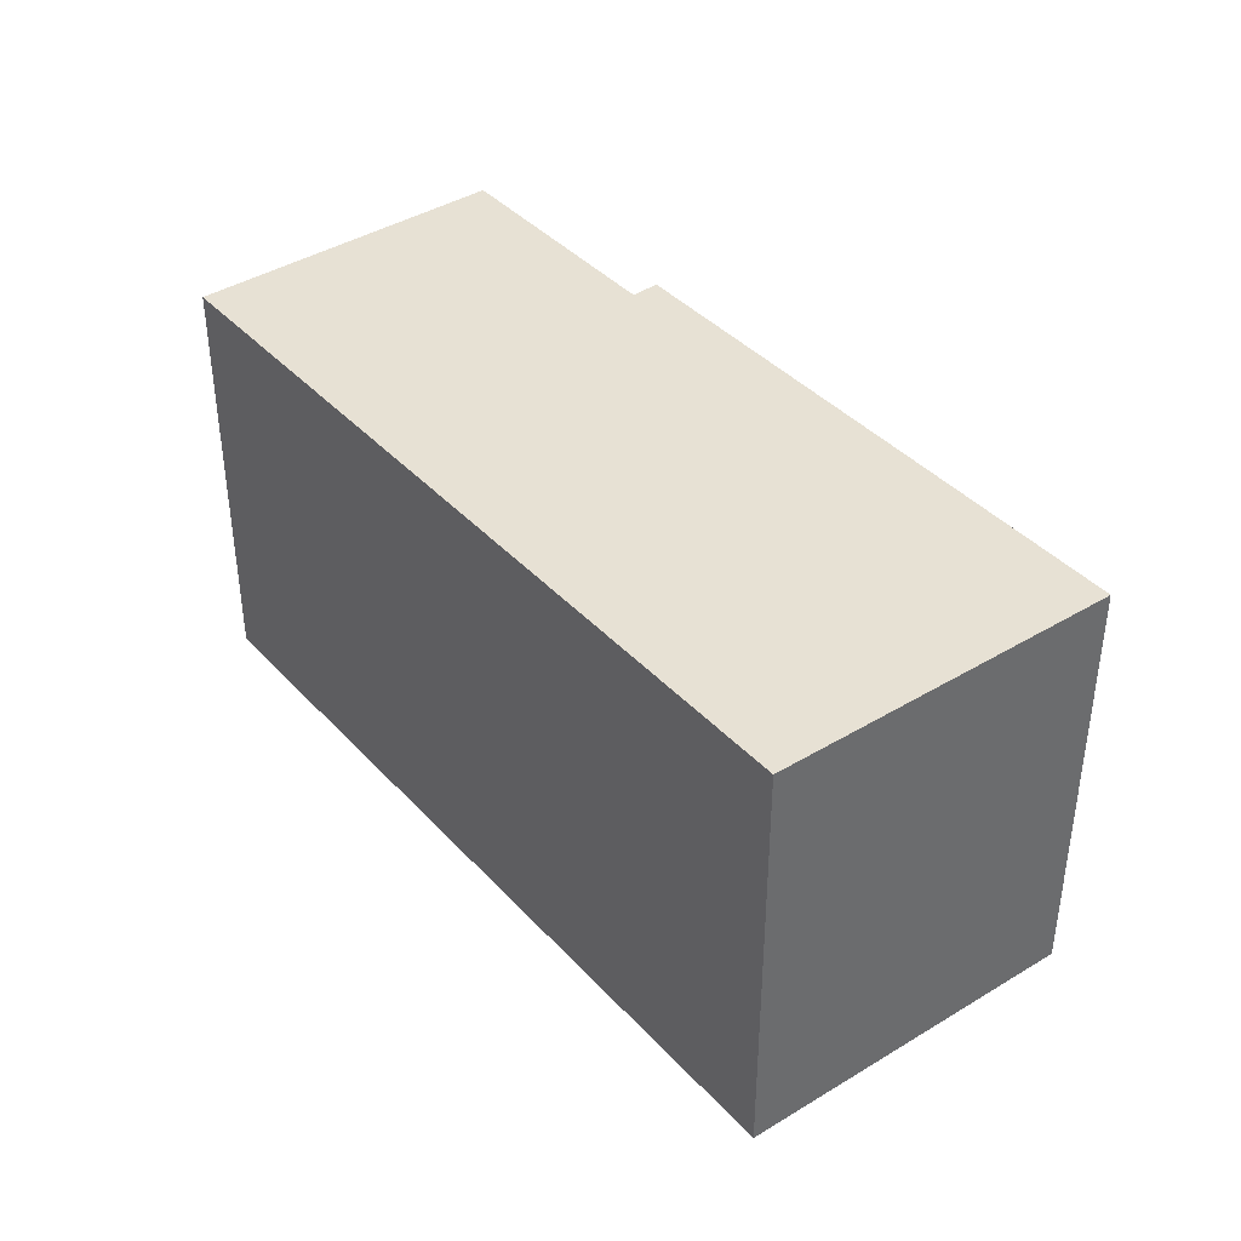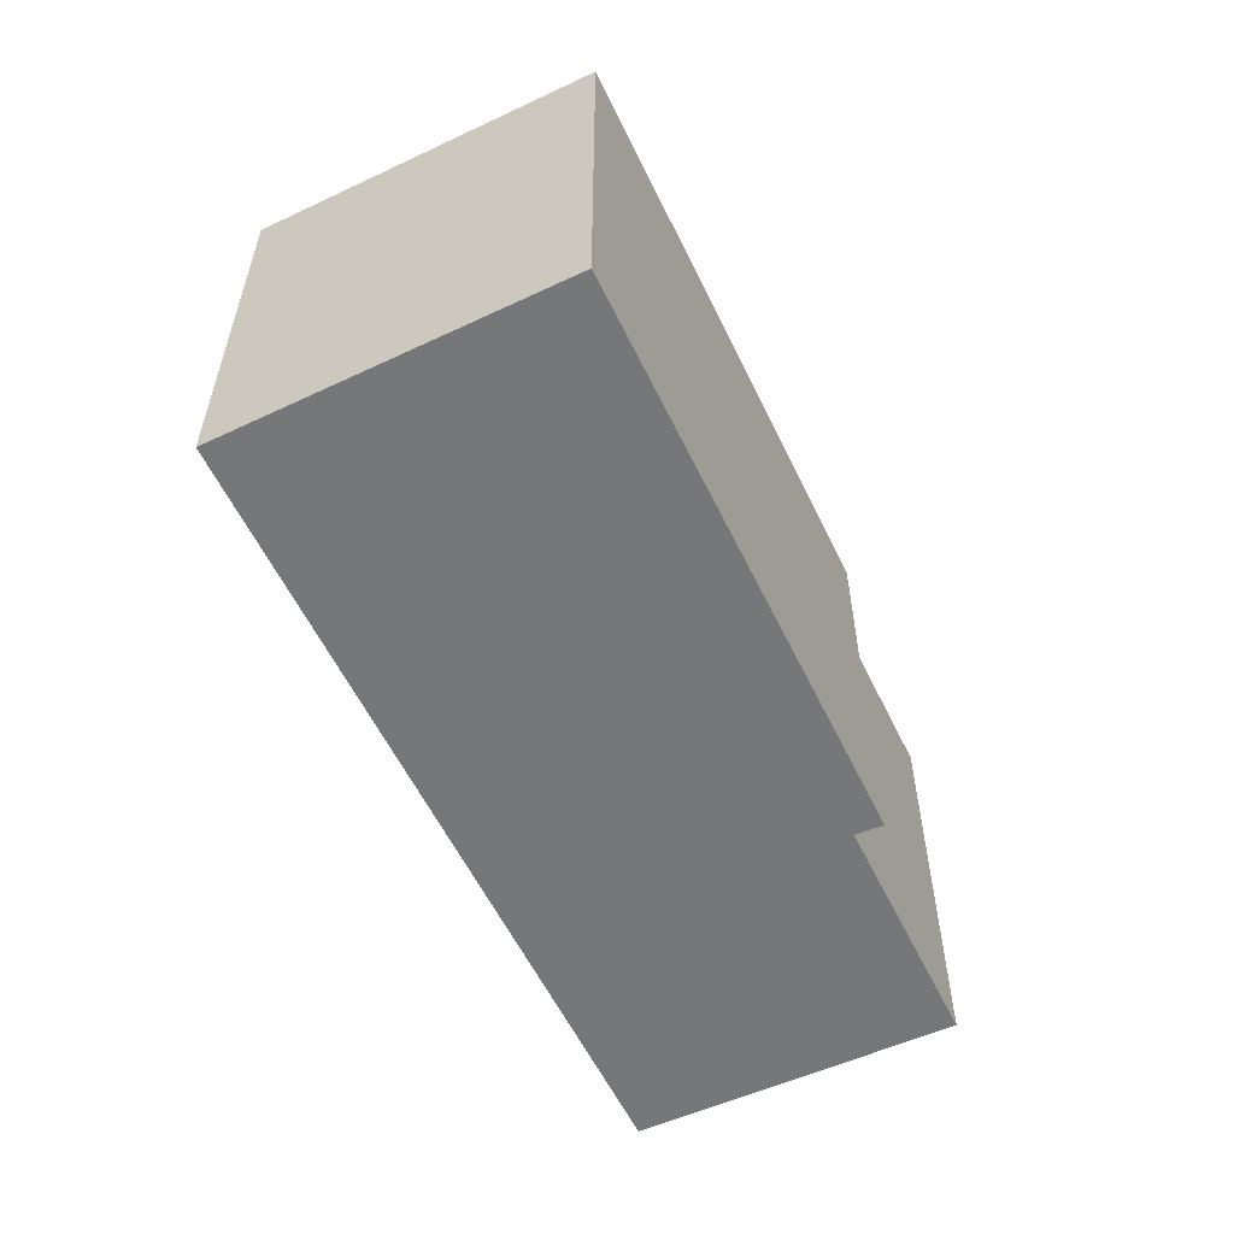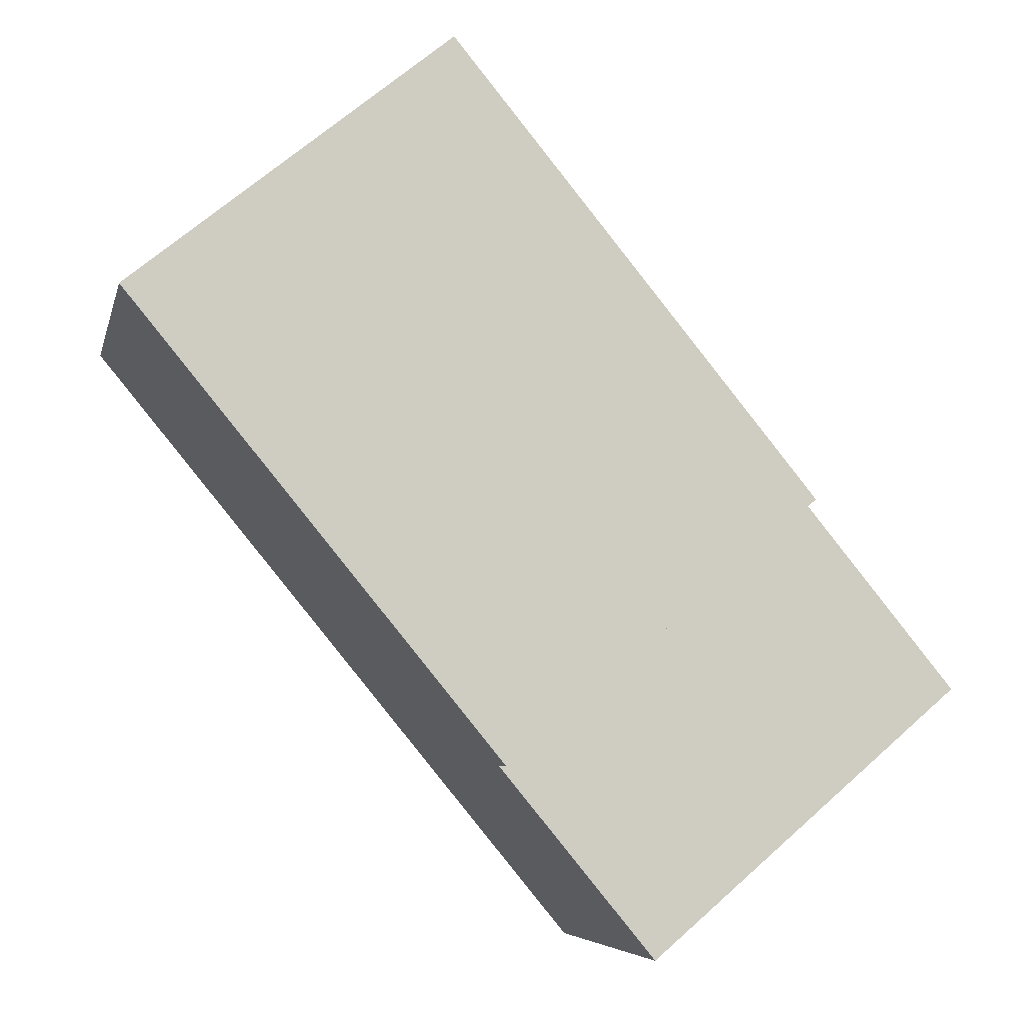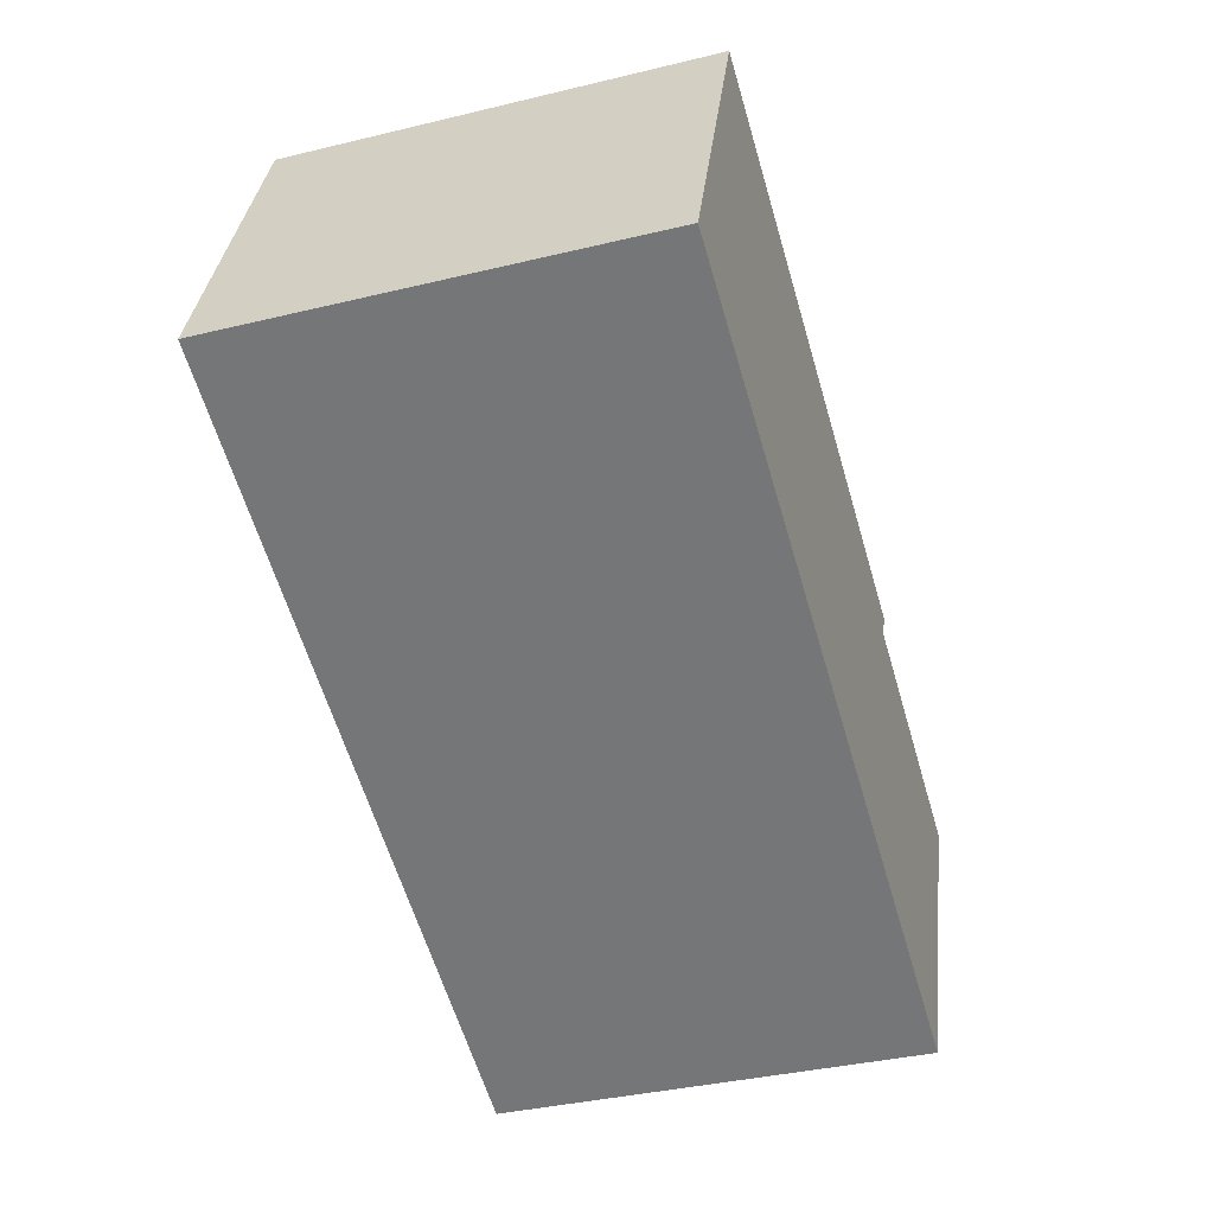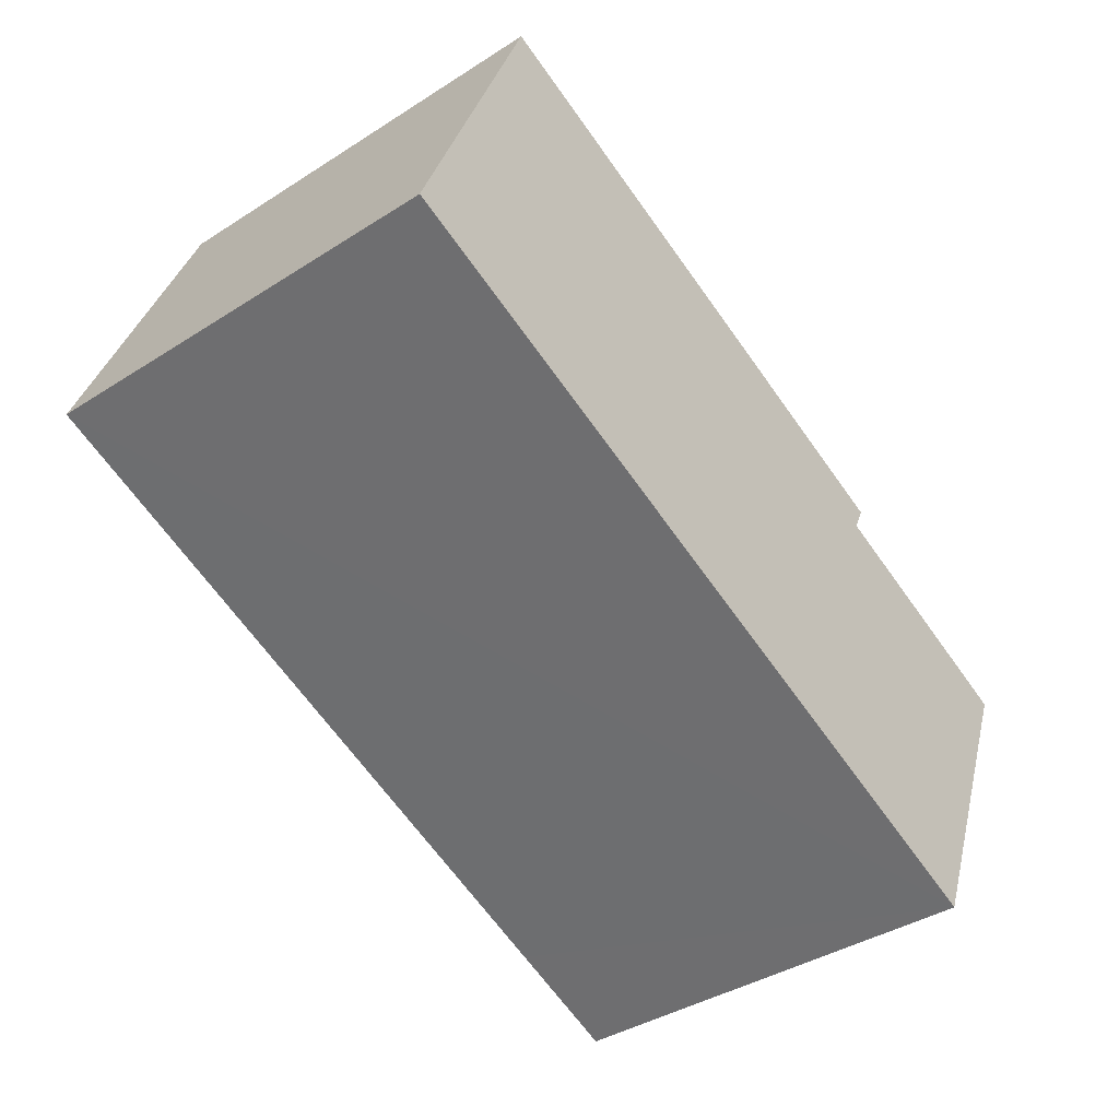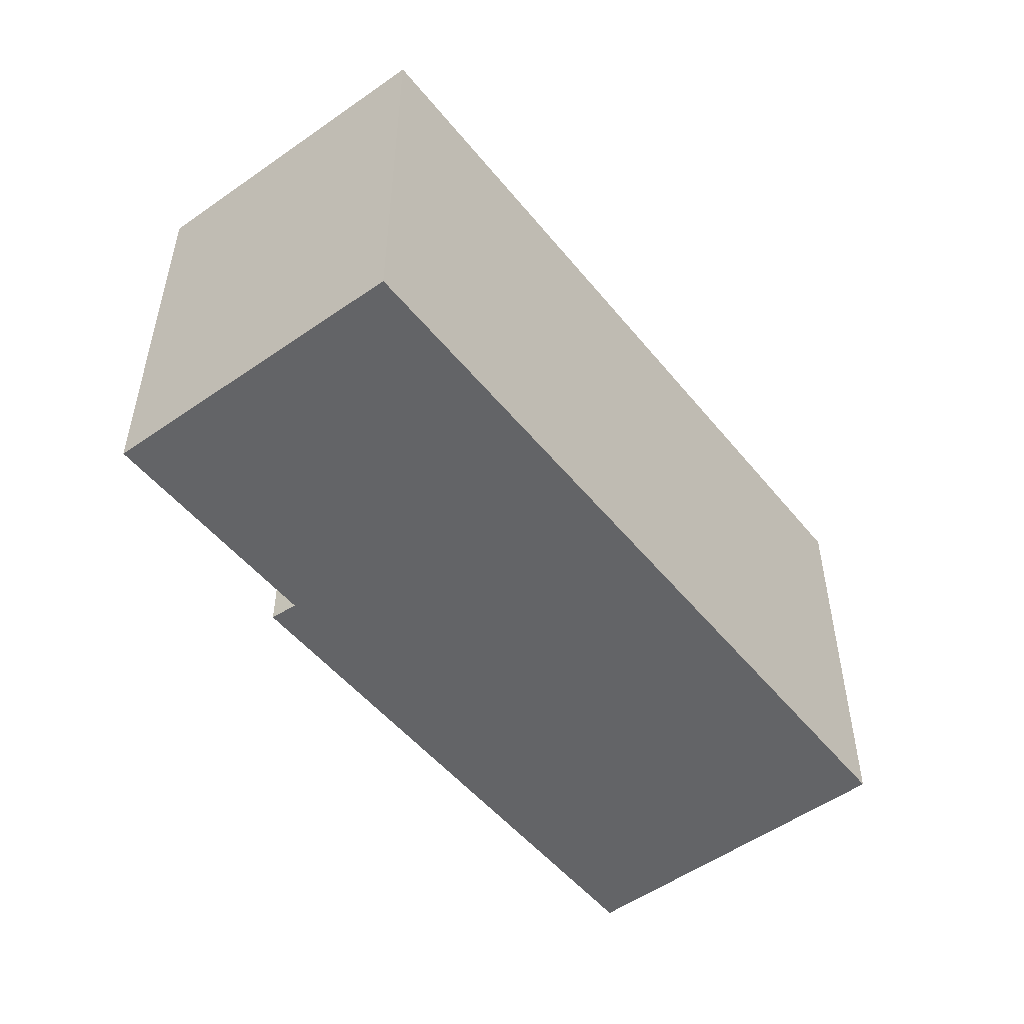
<metadata>
{"format":"obj","ext":"obj","renderer":"f3d","projection":"perspective","resolution":1024,"background":"white","views":[{"elev":39.6,"azim":-106.0,"up":"+Y"},{"elev":-57.1,"azim":-43.0,"up":"+Y"},{"elev":66.8,"azim":48.2,"up":"+Z"},{"elev":-36.8,"azim":-72.6,"up":"+Z"},{"elev":-39.4,"azim":-51.5,"up":"+Z"},{"elev":-51.2,"azim":149.3,"up":"+Y"}]}
</metadata>
<code>
v  7.302 3.989 -2.899
v  6.276 3.989 0.812
v  8.466 3.989 -0.045
v  6.212 3.989 -2.466
v  0 3.989 2.443e-16
v  1.181 3.989 3.108
v  6.389 3.989 1.059
v  7.302 1.775e-16 -2.899
v  0 0 0
v  6.212 1.51e-16 -2.466
v  1.181 -1.903e-16 3.108
v  6.389 -6.484e-17 1.059
v  6.276 -4.972e-17 0.812
v  8.466 2.755e-18 -0.045
g defaultobject
f 1 2 3
f 2 1 4
f 2 4 5
f 2 6 7
f 6 2 5
f 8 4 1
f 4 8 5
f 5 8 9
f 9 8 10
f 9 6 5
f 6 9 11
f 11 7 6
f 7 11 12
f 13 3 2
f 3 13 14
f 12 2 7
f 2 12 13
f 14 1 3
f 1 14 8
f 10 11 9
f 11 10 8
f 11 8 13
f 13 8 14
f 12 11 13

</code>
